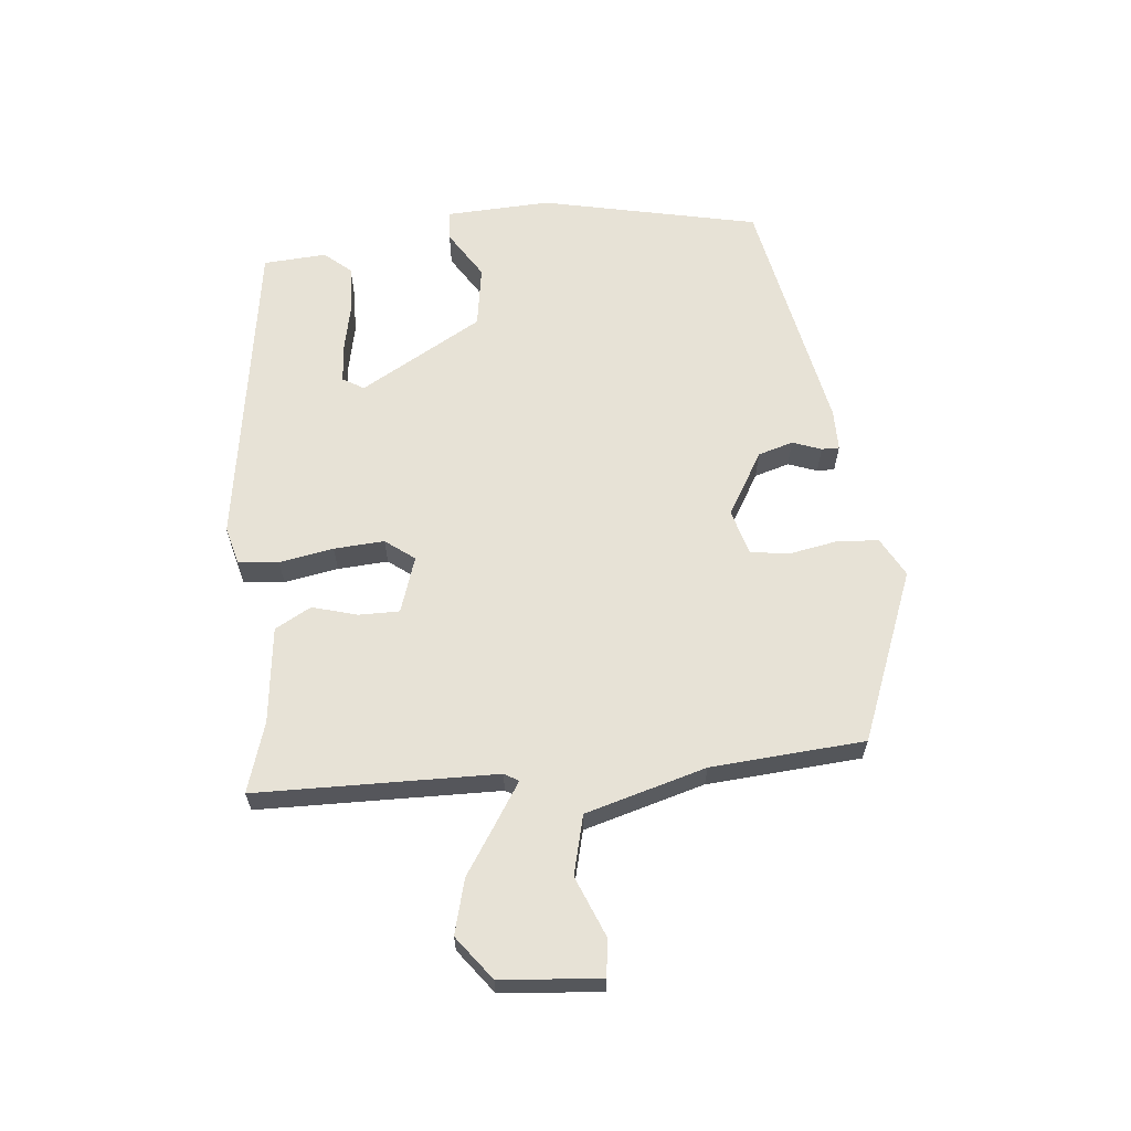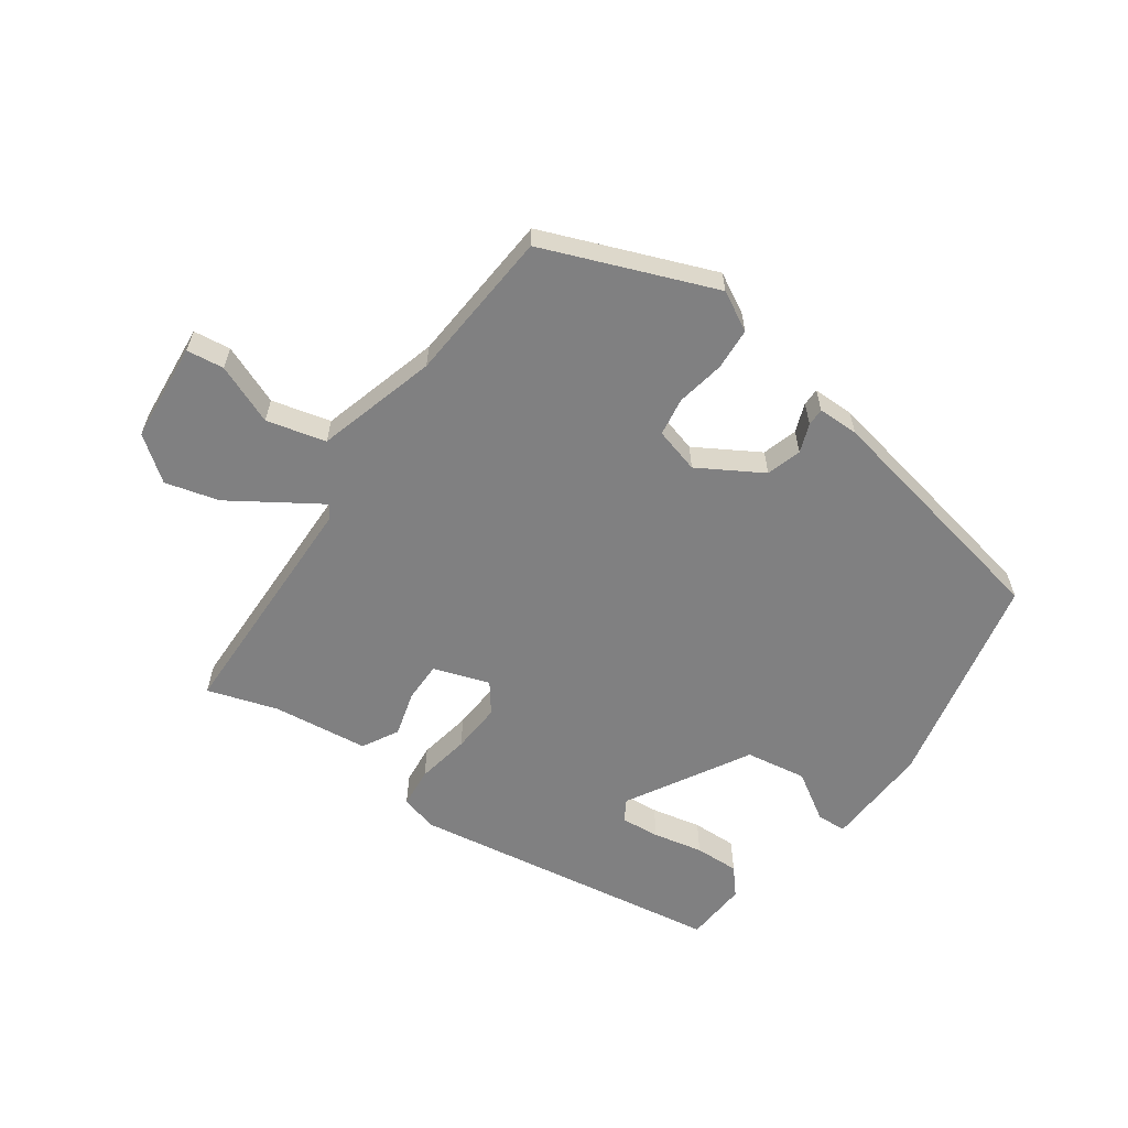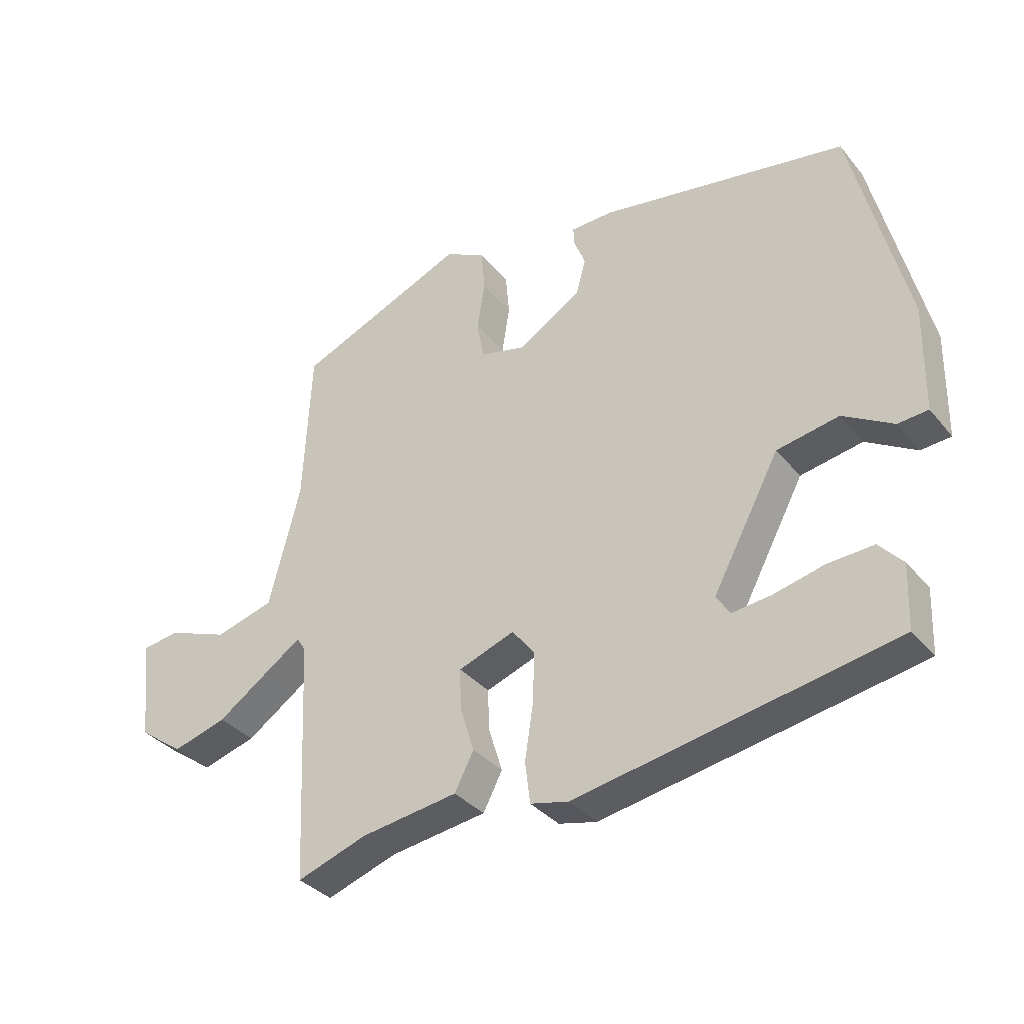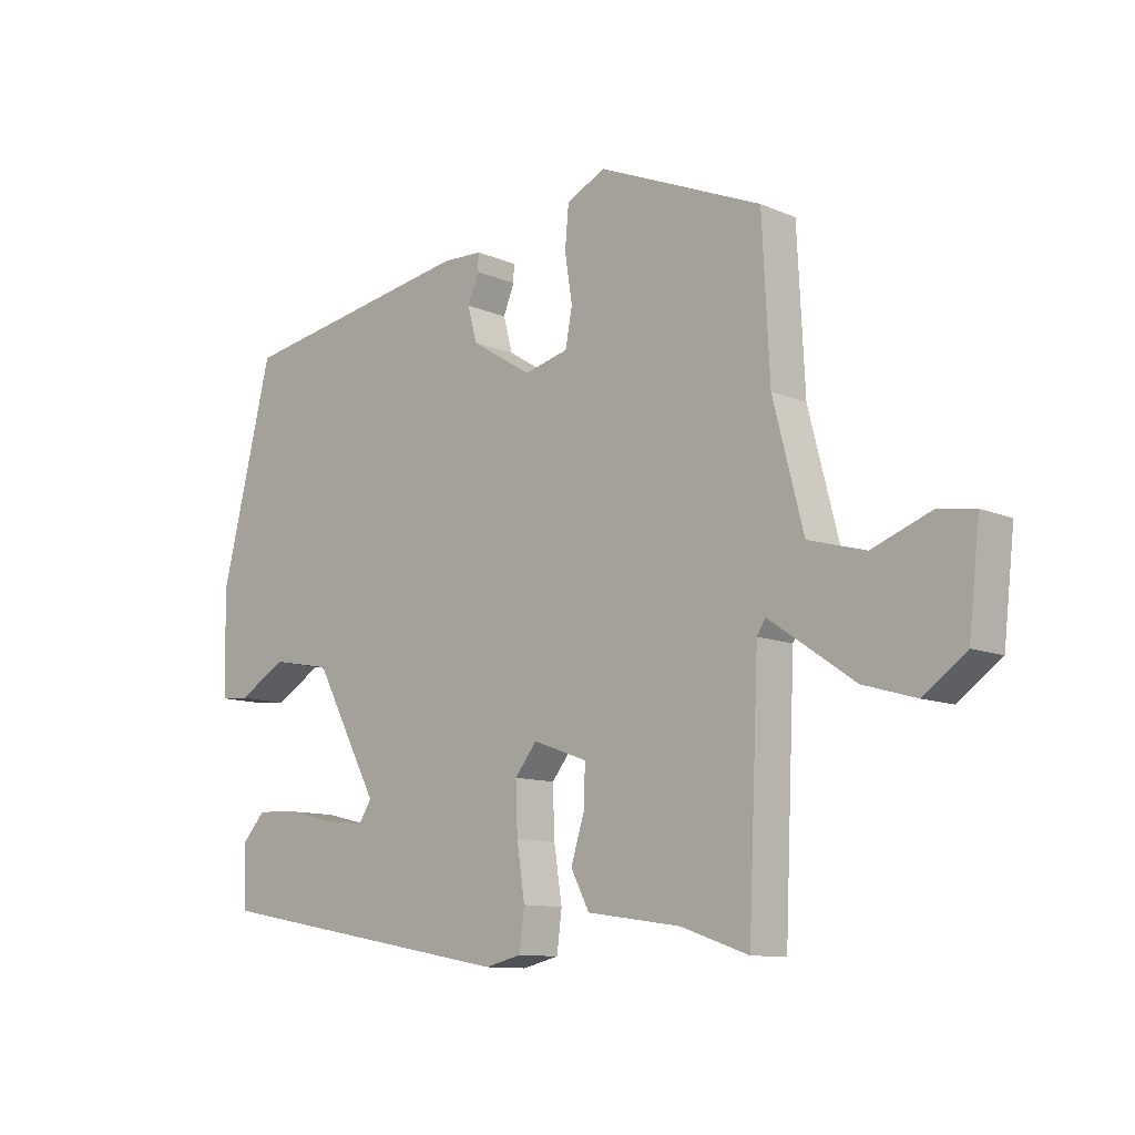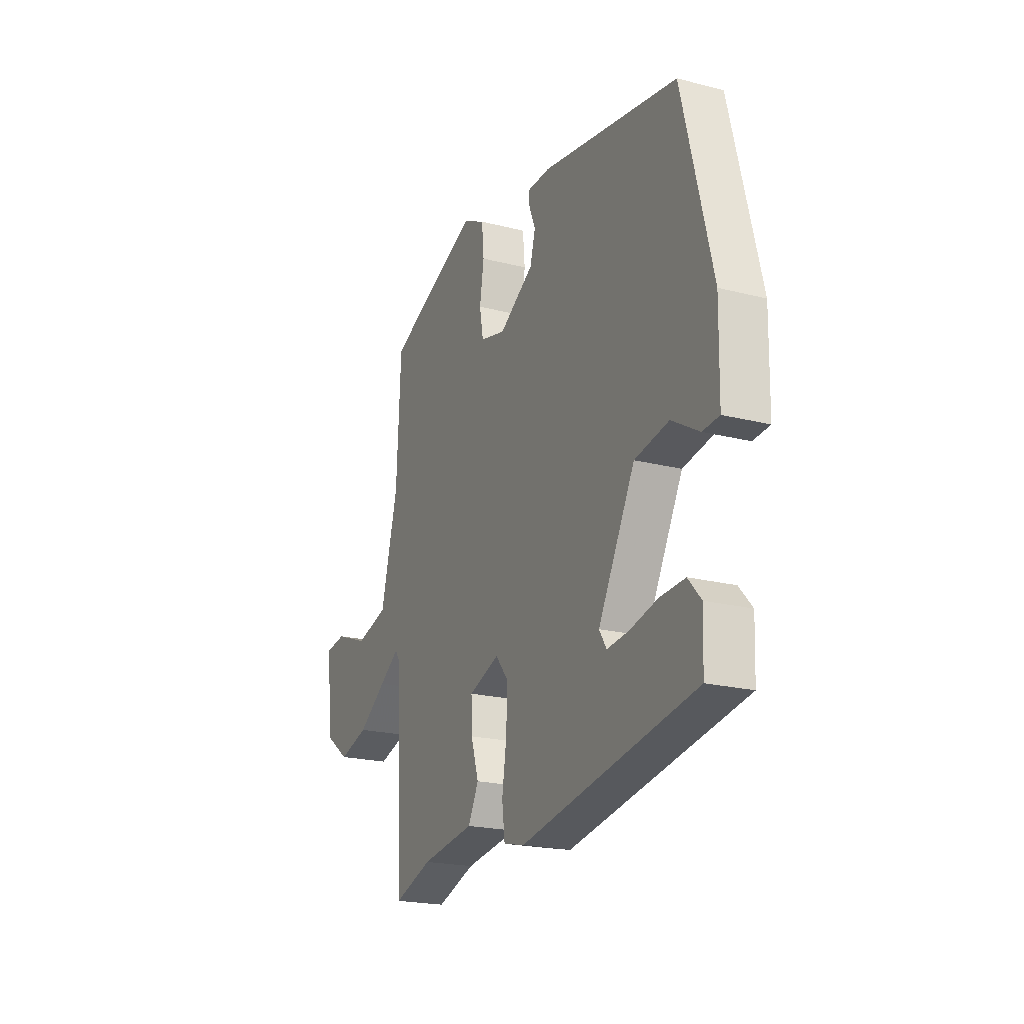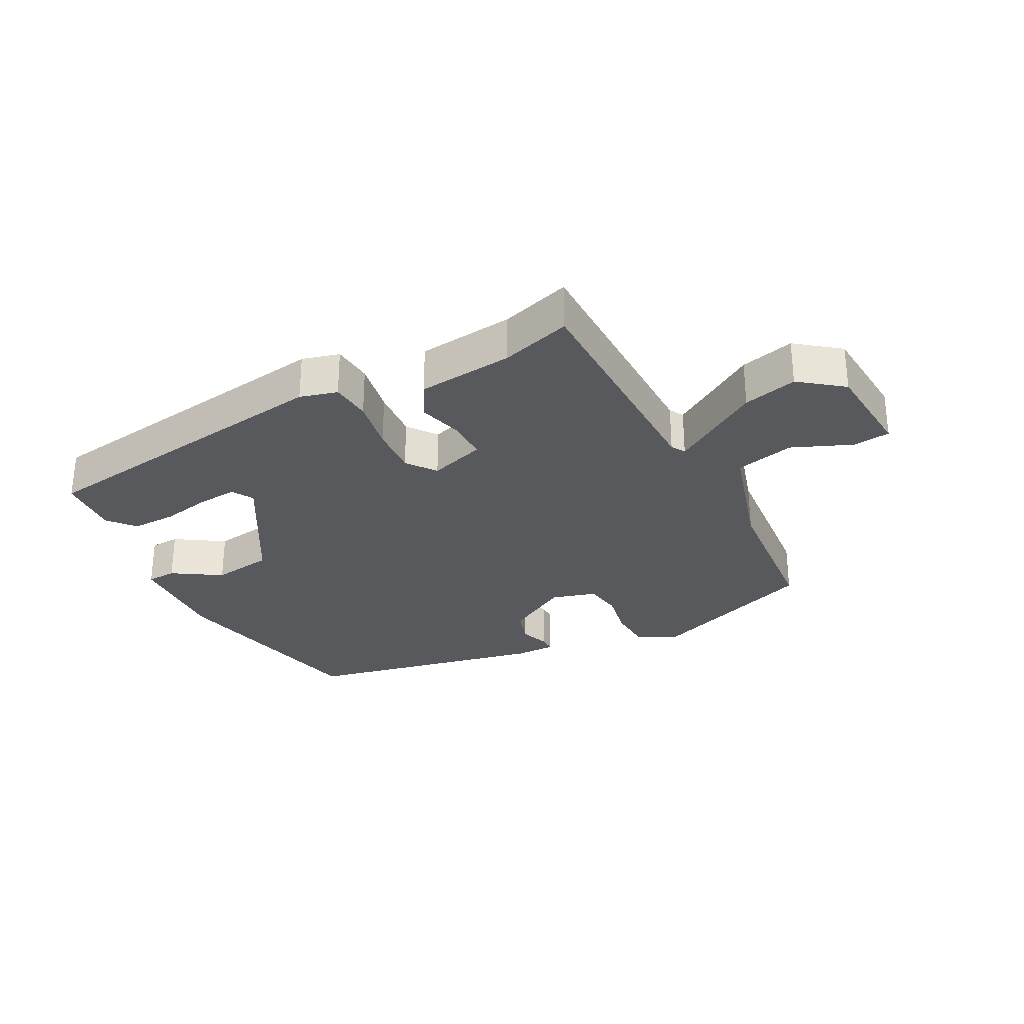
<metadata>
{"format":"obj","ext":"obj","renderer":"f3d","projection":"perspective","resolution":1024,"background":"white","views":[{"elev":63.1,"azim":-97.2,"up":"+Y"},{"elev":-60.1,"azim":-36.8,"up":"+Y"},{"elev":-34.6,"azim":33.5,"up":"+Z"},{"elev":-10.9,"azim":-136.5,"up":"+Z"},{"elev":-20.9,"azim":65.3,"up":"+Z"},{"elev":-29.4,"azim":-154.4,"up":"+Y"}]}
</metadata>
<code>
v 0.462 0.07 0.4
v 0.546 0.07 0.058
v 0.543 0.07 -0.109
v 0.496 0.07 -0.113
v 0.418 0.07 -0.067
v 0.321 0.07 -0.085
v 0.216 0.07 -0.281
v 0.237 0.07 -0.314
v 0.299 0.07 -0.307
v 0.378 0.07 -0.288
v 0.449 0.07 -0.284
v 0.486 0.07 -0.325
v 0.482 0.07 -0.425
v -0.016 0.07 -0.516
v -0.076 0.07 -0.502
v -0.084 0.07 -0.438
v -0.071 0.07 -0.352
v -0.068 0.07 -0.272
v -0.104 0.07 -0.227
v -0.192 0.07 -0.259
v -0.19 0.07 -0.323
v -0.168 0.07 -0.394
v -0.198 0.07 -0.452
v -0.35 0.07 -0.474
v -0.46 0.07 -0.512
v -0.477 0.07 -0.131
v -0.491 0.07 -0.109
v -0.548 0.07 -0.148
v -0.629 0.07 -0.204
v -0.714 0.07 -0.229
v -0.784 0.07 -0.179
v -0.802 0.07 -0.021
v -0.743 0.07 -0.012
v -0.647 0.07 -0.048
v -0.554 0.07 -0.022
v -0.505 0.07 0.17
v -0.493 0.07 0.414
v -0.226 0.07 0.527
v -0.163 0.07 0.495
v -0.157 0.07 0.428
v -0.169 0.07 0.351
v -0.158 0.07 0.291
v -0.086 0.07 0.273
v 0.013 0.07 0.335
v 0.028 0.07 0.391
v 0.01 0.07 0.436
v 0.009 0.07 0.464
v 0.074 0.07 0.466
v 0.462 0 0.4
v 0.546 0 0.058
v 0.543 0 -0.109
v 0.496 0 -0.113
v 0.418 0 -0.067
v 0.321 0 -0.085
v 0.216 0 -0.281
v 0.237 0 -0.314
v 0.299 0 -0.307
v 0.378 0 -0.288
v 0.449 0 -0.284
v 0.486 0 -0.325
v 0.482 0 -0.425
v -0.016 0 -0.516
v -0.076 0 -0.502
v -0.084 0 -0.438
v -0.071 0 -0.352
v -0.068 0 -0.272
v -0.104 0 -0.227
v -0.192 0 -0.259
v -0.19 0 -0.323
v -0.168 0 -0.394
v -0.198 0 -0.452
v -0.35 0 -0.474
v -0.46 0 -0.512
v -0.477 0 -0.131
v -0.491 0 -0.109
v -0.548 0 -0.148
v -0.629 0 -0.204
v -0.714 0 -0.229
v -0.784 0 -0.179
v -0.802 0 -0.021
v -0.743 0 -0.012
v -0.647 0 -0.048
v -0.554 0 -0.022
v -0.505 0 0.17
v -0.493 0 0.414
v -0.226 0 0.527
v -0.163 0 0.495
v -0.157 0 0.428
v -0.169 0 0.351
v -0.158 0 0.291
v -0.086 0 0.273
v 0.013 0 0.335
v 0.028 0 0.391
v 0.01 0 0.436
v 0.009 0 0.464
v 0.074 0 0.466
f 3 4 5
f 2 3 5
f 1 2 5
f 48 1 5
f 47 48 5
f 46 47 5
f 45 46 5
f 44 45 5 6
f 43 44 6 7
f 42 43 7
f 39 40 41
f 38 39 41
f 37 38 41
f 36 37 41
f 35 36 41 42
f 32 33 34
f 31 32 34
f 30 31 34
f 29 30 34
f 28 29 34
f 27 28 34 35
f 24 25 26
f 23 24 26
f 22 23 26
f 21 22 26
f 20 21 26 27
f 27 35 42
f 20 27 42
f 19 20 42
f 15 16 17
f 14 15 17
f 13 14 17
f 12 13 17
f 9 10 11 12
f 8 9 12 17
f 42 7 8
f 19 42 8
f 18 19 8
f 8 17 18
f 53 52 51
f 53 51 50
f 53 50 49
f 53 49 96
f 53 96 95
f 53 95 94
f 53 94 93
f 54 53 93 92
f 55 54 92 91
f 55 91 90
f 89 88 87
f 89 87 86
f 89 86 85
f 89 85 84
f 90 89 84 83
f 82 81 80
f 82 80 79
f 82 79 78
f 82 78 77
f 82 77 76
f 83 82 76 75
f 74 73 72
f 74 72 71
f 74 71 70
f 74 70 69
f 75 74 69 68
f 90 83 75
f 90 75 68
f 90 68 67
f 65 64 63
f 65 63 62
f 65 62 61
f 65 61 60
f 60 59 58 57
f 65 60 57 56
f 56 55 90
f 56 90 67
f 56 67 66
f 66 65 56
f 1 49 50 2
f 2 50 51 3
f 3 51 52 4
f 4 52 53 5
f 5 53 54 6
f 6 54 55 7
f 7 55 56 8
f 8 56 57 9
f 9 57 58 10
f 10 58 59 11
f 11 59 60 12
f 12 60 61 13
f 13 61 62 14
f 14 62 63 15
f 15 63 64 16
f 16 64 65 17
f 17 65 66 18
f 18 66 67 19
f 19 67 68 20
f 20 68 69 21
f 21 69 70 22
f 22 70 71 23
f 23 71 72 24
f 24 72 73 25
f 25 73 74 26
f 26 74 75 27
f 27 75 76 28
f 28 76 77 29
f 29 77 78 30
f 30 78 79 31
f 31 79 80 32
f 32 80 81 33
f 33 81 82 34
f 34 82 83 35
f 35 83 84 36
f 36 84 85 37
f 37 85 86 38
f 38 86 87 39
f 39 87 88 40
f 40 88 89 41
f 41 89 90 42
f 42 90 91 43
f 43 91 92 44
f 44 92 93 45
f 45 93 94 46
f 46 94 95 47
f 47 95 96 48
f 48 96 49 1

</code>
